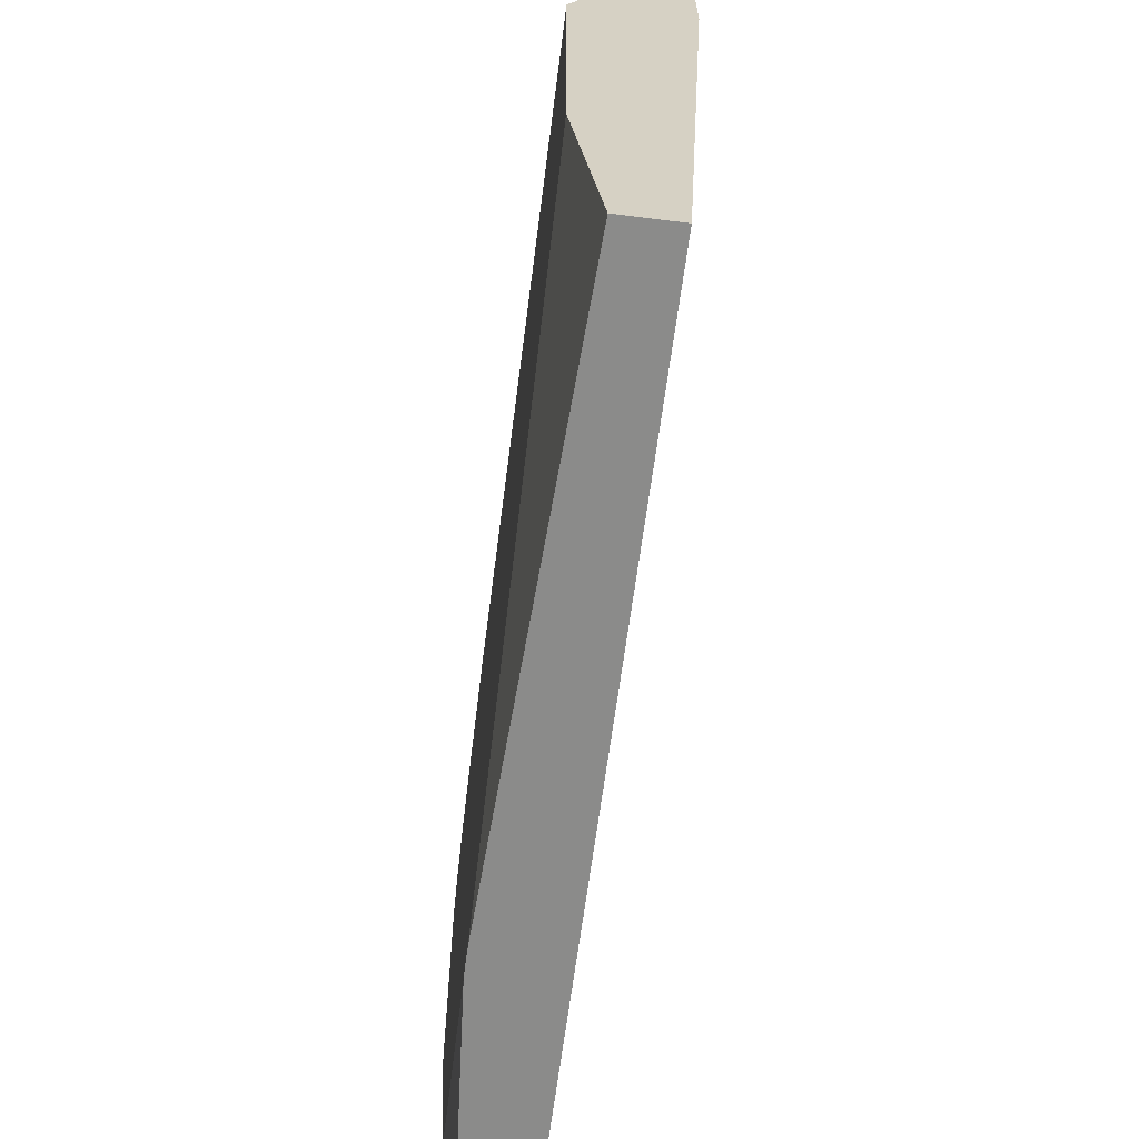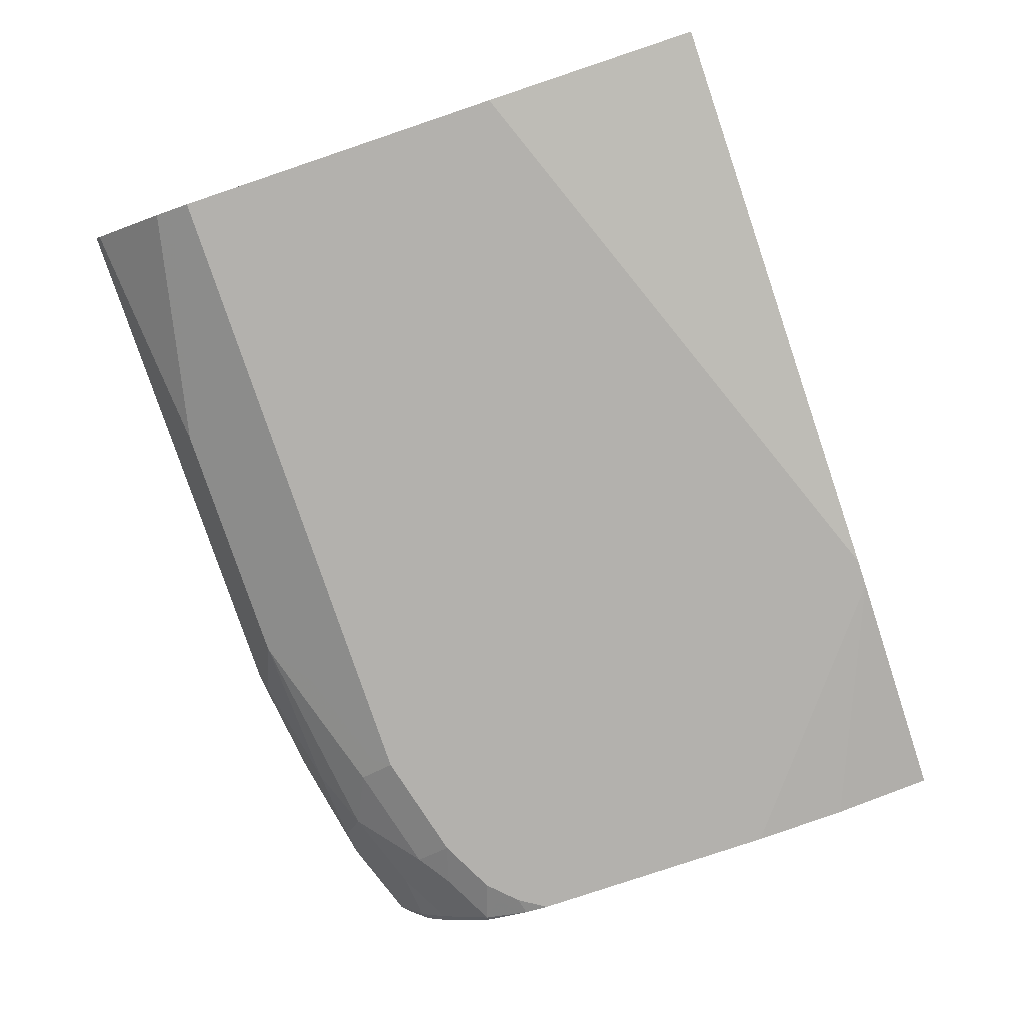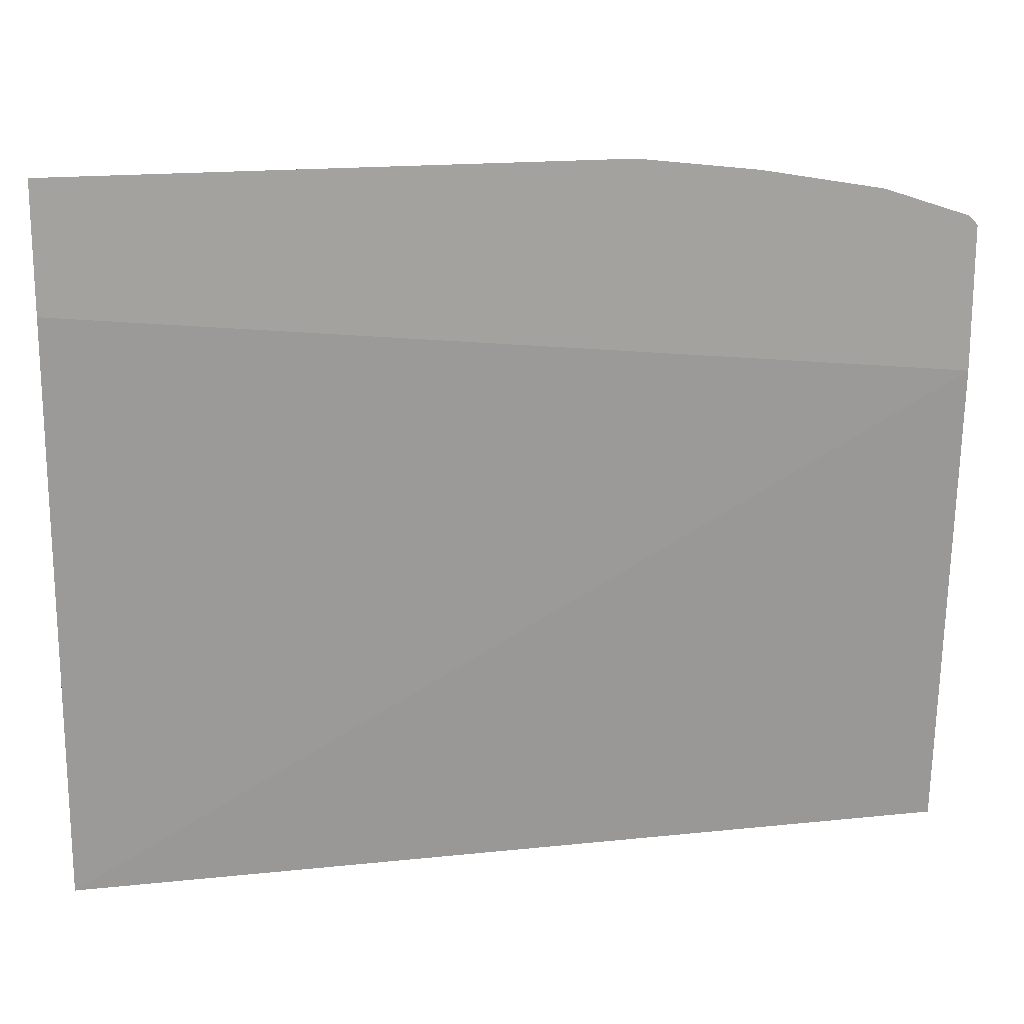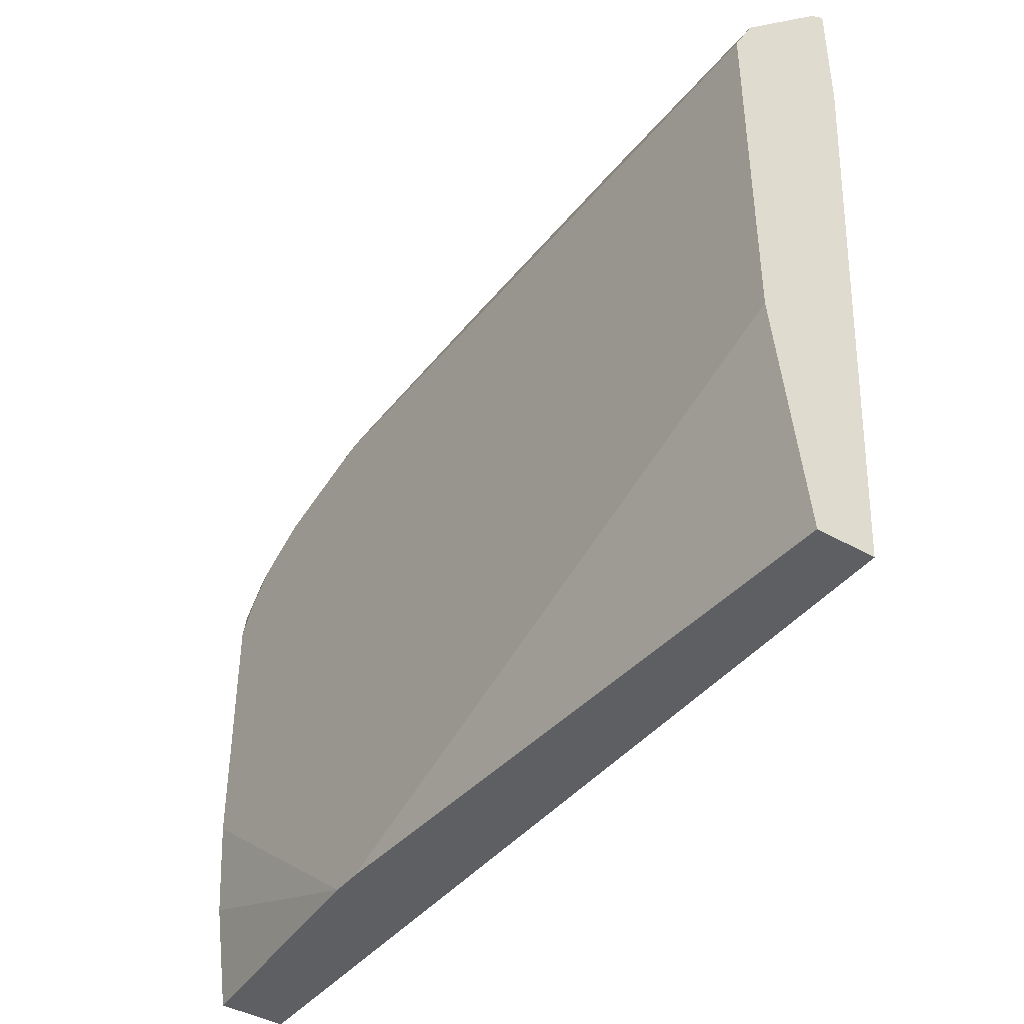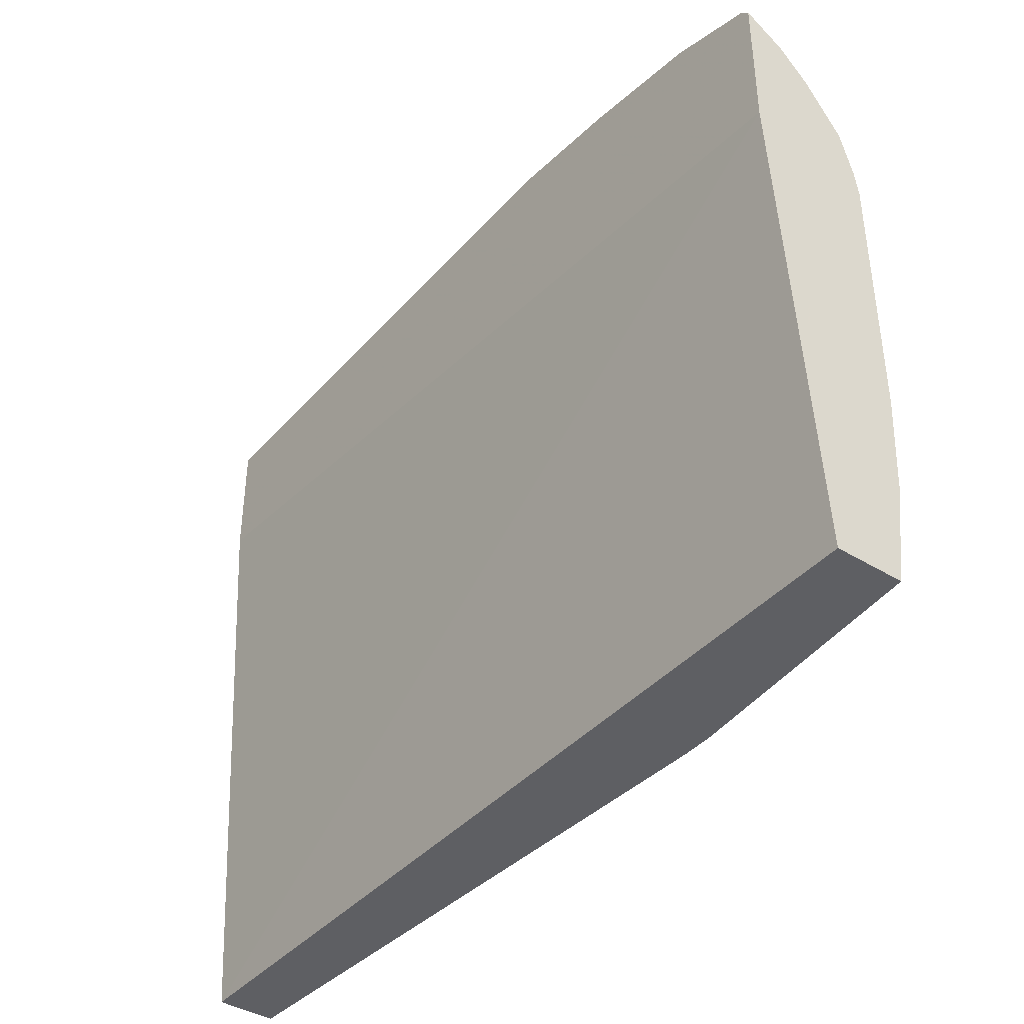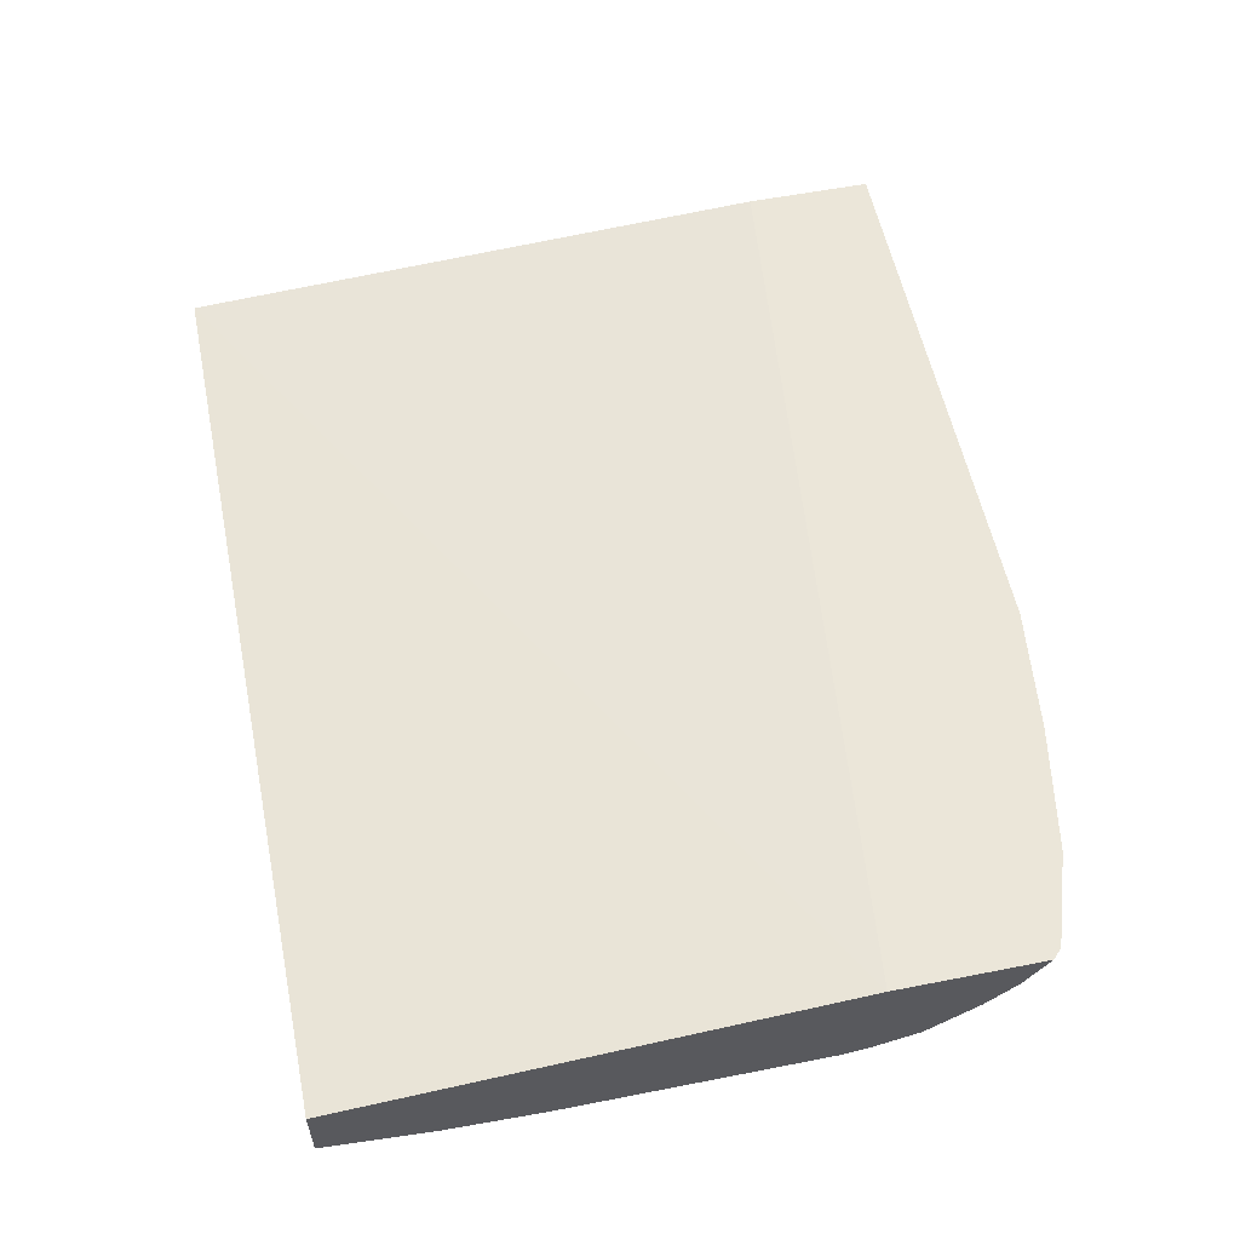
<metadata>
{"format":"obj","ext":"obj","renderer":"f3d","projection":"perspective","resolution":1024,"background":"white","views":[{"elev":-63.7,"azim":82.7,"up":"+Z"},{"elev":-79.3,"azim":108.6,"up":"+Y"},{"elev":17.7,"azim":168.3,"up":"+Z"},{"elev":-41.4,"azim":55.0,"up":"+Z"},{"elev":-40.6,"azim":-127.1,"up":"+Z"},{"elev":56.7,"azim":-101.6,"up":"+Y"}]}
</metadata>
<code>
v 0.004344 -0.126 0.00058
v 0.004344 -0.1023 0.4255
v 0.004344 -0.168 0.00058
v -0.6435 -0.126 0.00058
v -0.6435 -0.1023 0.3569
v 0.004344 -0.1023 0.516
v 0.004344 -0.189 0.1681
v -0.4411 -0.189 0.00058
v -0.6435 -0.1747 0.00058
v -0.6435 -0.1023 0.4619
v -0.161 -0.14 0.4971
v -0.175 -0.154 0.4901
v 0.004344 -0.112 0.5111
v -0.3963 -0.1023 0.516
v 0.004344 -0.189 0.42
v -0.462 -0.189 0.00058
v -0.6435 -0.1852 0.0764
v -0.6435 -0.1298 0.4449
v -0.6367 -0.1023 0.4687
v -0.35 -0.14 0.4971
v -0.1681 -0.168 0.4621
v 0.004344 -0.182 0.4341
v 0.004344 -0.175 0.448
v 0.004344 -0.133 0.4901
v -0.364 -0.154 0.4901
v -0.4844 -0.1023 0.5054
v -0.4061 -0.112 0.5111
v -0.483 -0.189 0.42
v -0.6435 -0.189 0.147
v -0.6435 -0.1508 0.4239
v -0.6371 -0.133 0.448
v -0.5737 -0.1023 0.4897
v -0.5951 -0.154 0.448
v -0.5566 -0.1365 0.4726
v -0.553 -0.112 0.4901
v -0.399 -0.168 0.4621
v -0.4761 -0.182 0.4341
v -0.4901 -0.133 0.4901
v -0.5321 -0.154 0.469
v -0.4901 -0.175 0.448
v -0.5671 -0.189 0.3991
v -0.6435 -0.189 0.3361
v -0.6435 -0.1771 0.3871
v -0.6371 -0.154 0.4271
v -0.5741 -0.175 0.4271
v -0.5986 -0.1785 0.4096
v -0.6091 -0.189 0.378
v -0.6435 -0.1864 0.3544
v -0.6301 -0.189 0.357
v -0.6405 -0.1785 0.3885
v -0.6336 -0.1715 0.4025
v -0.6266 -0.1855 0.3745
f 26 38 27
f 25 37 36
f 25 40 37
f 25 38 39
f 25 27 38
f 21 37 22
f 21 36 37
f 19 35 32
f 19 34 35
f 25 39 40
f 16 29 17
f 19 31 33
f 18 31 19
f 18 44 31
f 18 30 44
f 15 37 28
f 15 22 37
f 14 25 20
f 14 27 25
f 14 26 27
f 26 32 35
f 19 33 34
f 26 35 38
f 43 48 50
f 28 40 45
f 48 52 50
f 47 48 49
f 47 52 48
f 47 50 52
f 46 50 47
f 46 51 50
f 44 46 45
f 44 51 46
f 44 50 51
f 43 50 44
f 28 37 40
f 42 49 48
f 41 45 46
f 39 45 40
f 35 39 38
f 34 39 35
f 33 39 34
f 33 45 39
f 33 44 45
f 31 44 33
f 30 43 44
f 28 45 41
f 41 46 47
f 12 25 36
f 12 36 21
f 12 23 24
f 4 9 17
f 3 7 8
f 2 14 6
f 2 26 14
f 2 32 26
f 2 19 32
f 2 10 19
f 2 5 10
f 1 5 2
f 1 4 5
f 4 17 29
f 1 9 4
f 1 8 16
f 1 7 3
f 1 15 7
f 1 22 15
f 1 23 22
f 1 24 23
f 1 13 24
f 1 6 13
f 1 2 6
f 12 24 13
f 1 16 9
f 4 29 42
f 1 3 8
f 4 48 43
f 12 22 23
f 4 42 48
f 12 21 22
f 11 25 12
f 11 20 25
f 10 18 19
f 7 16 8
f 7 29 16
f 7 42 29
f 7 49 42
f 7 47 49
f 9 16 17
f 7 28 41
f 7 15 28
f 6 20 11
f 6 14 20
f 6 12 13
f 6 11 12
f 4 10 5
f 4 18 10
f 7 41 47
f 4 30 18
f 4 43 30

</code>
